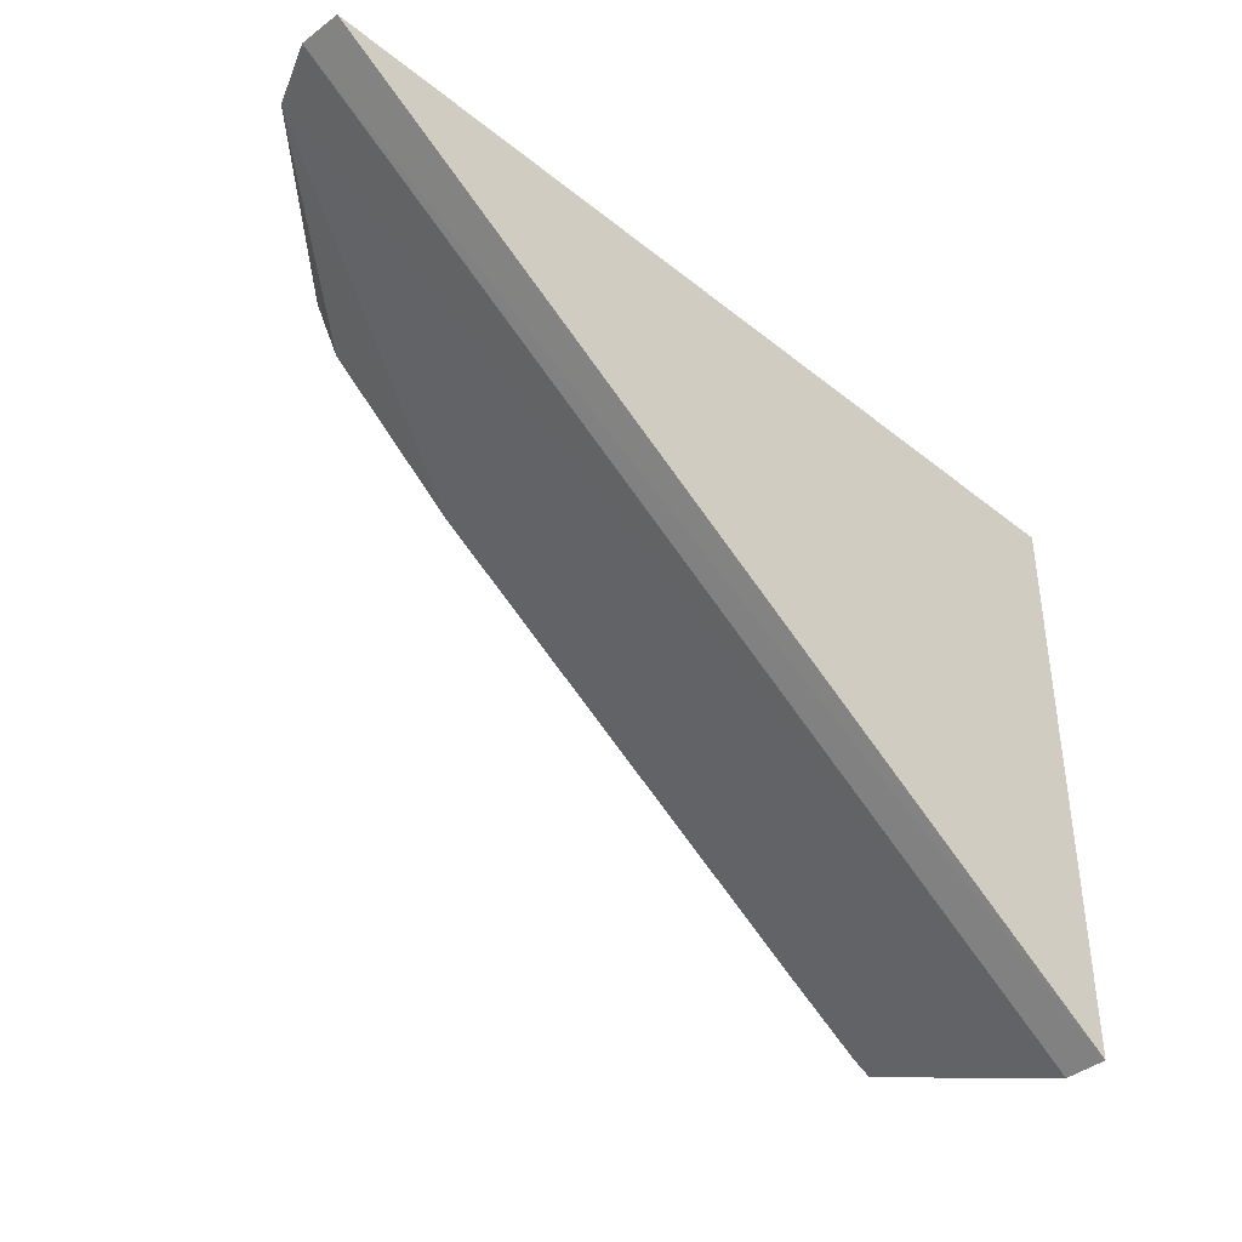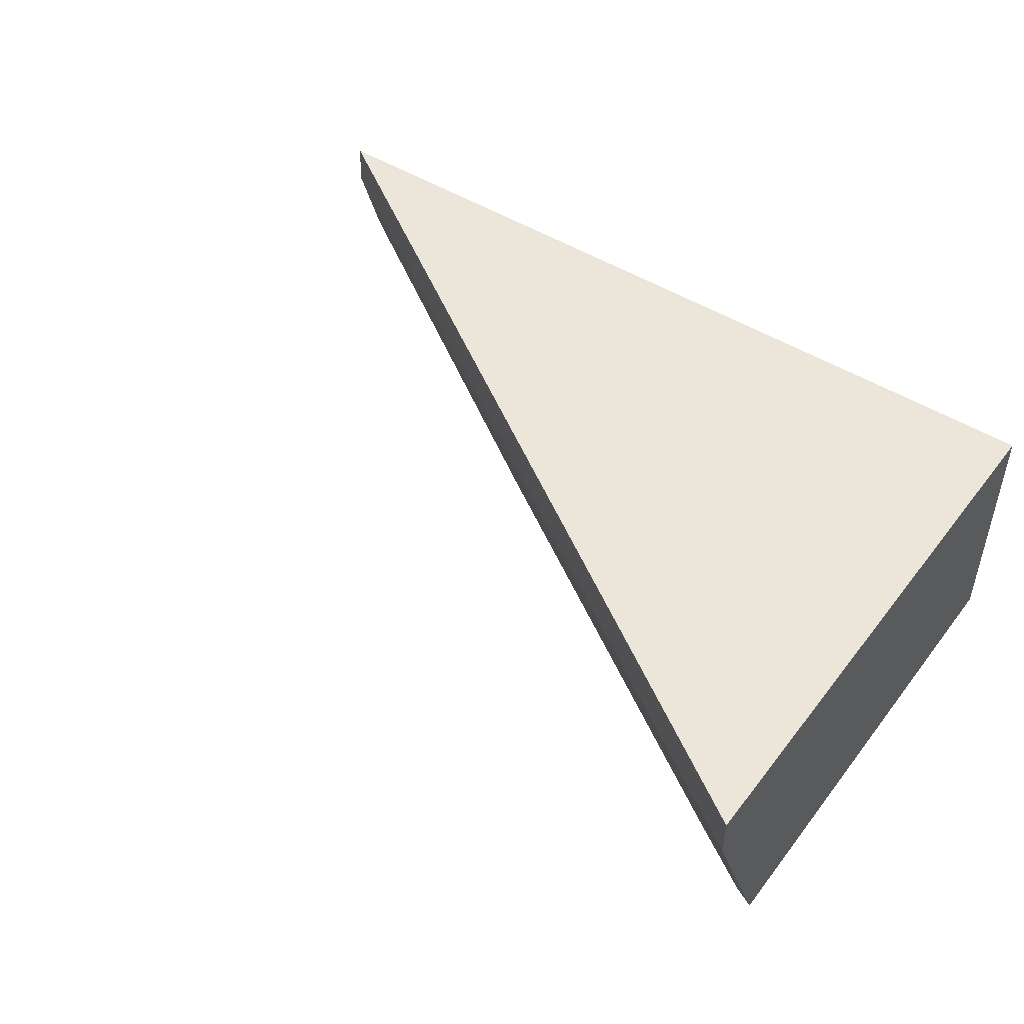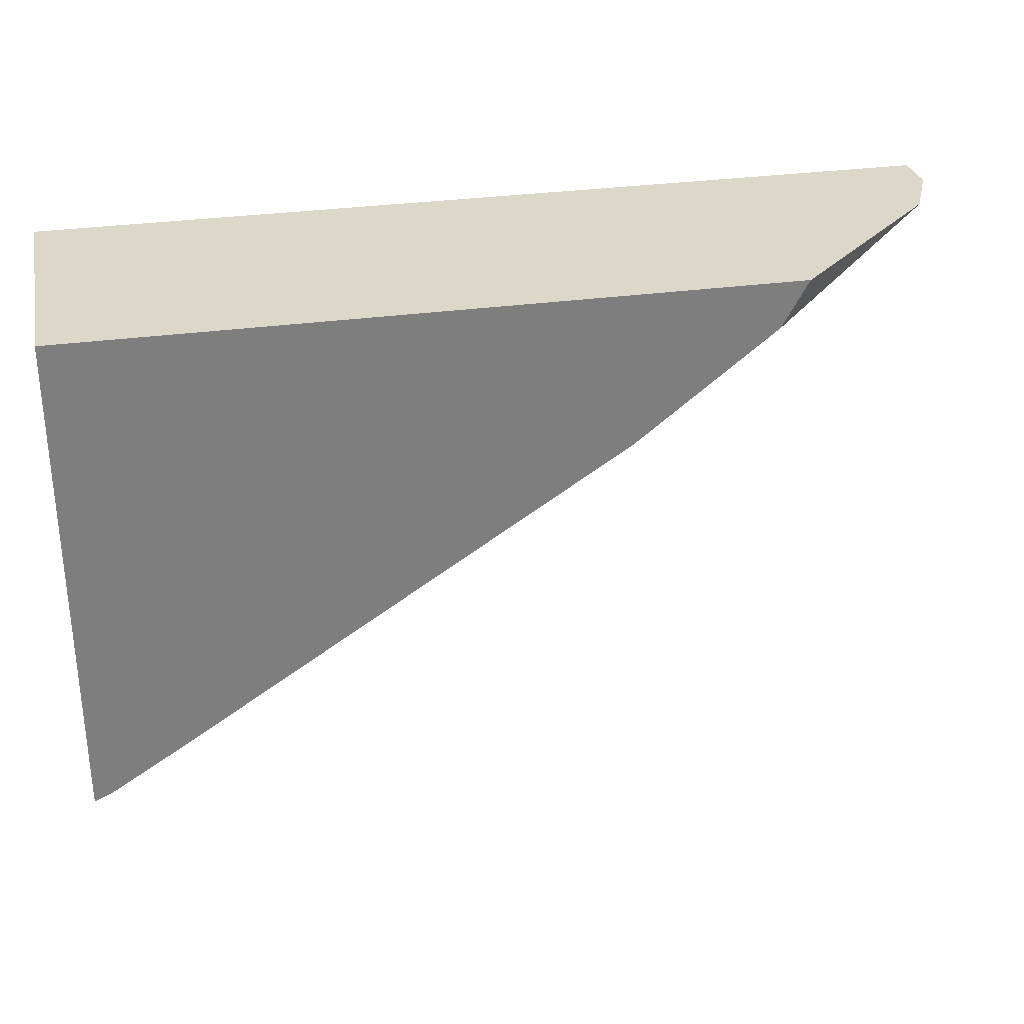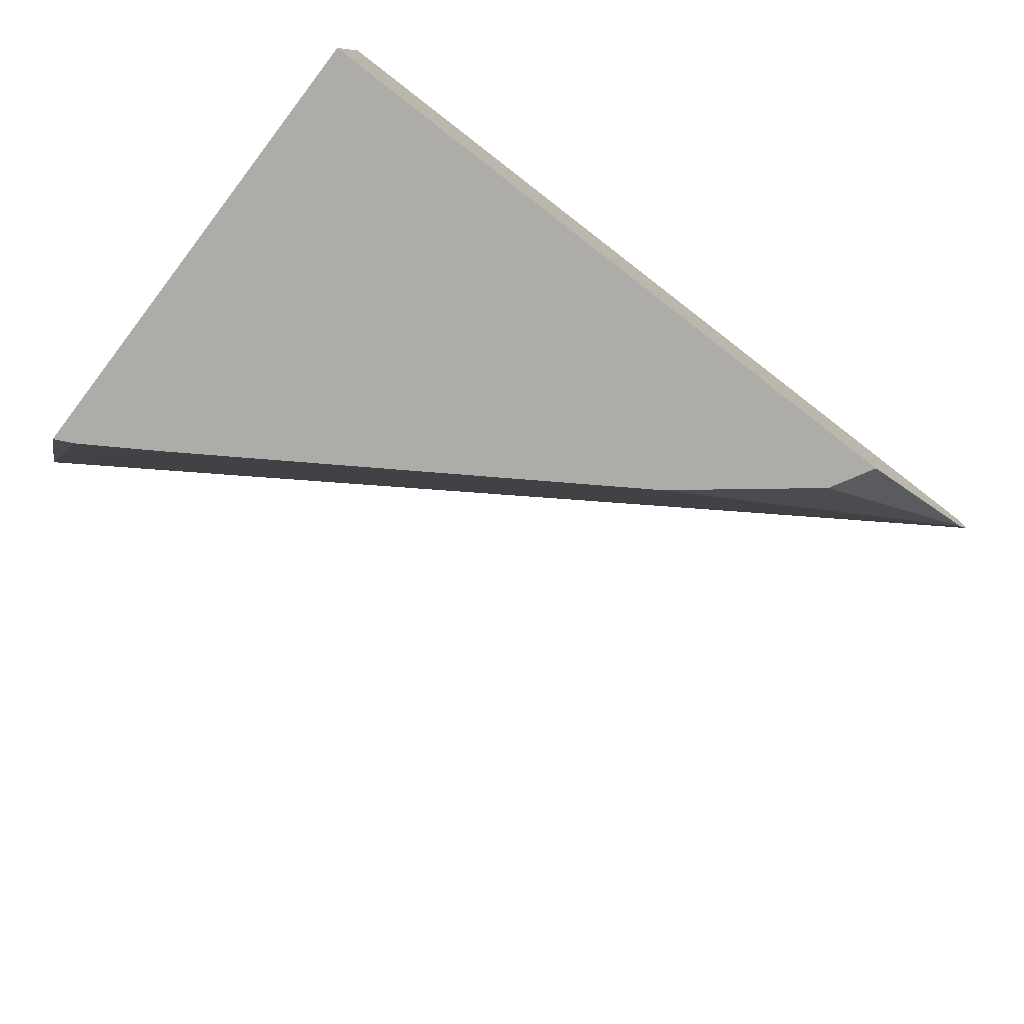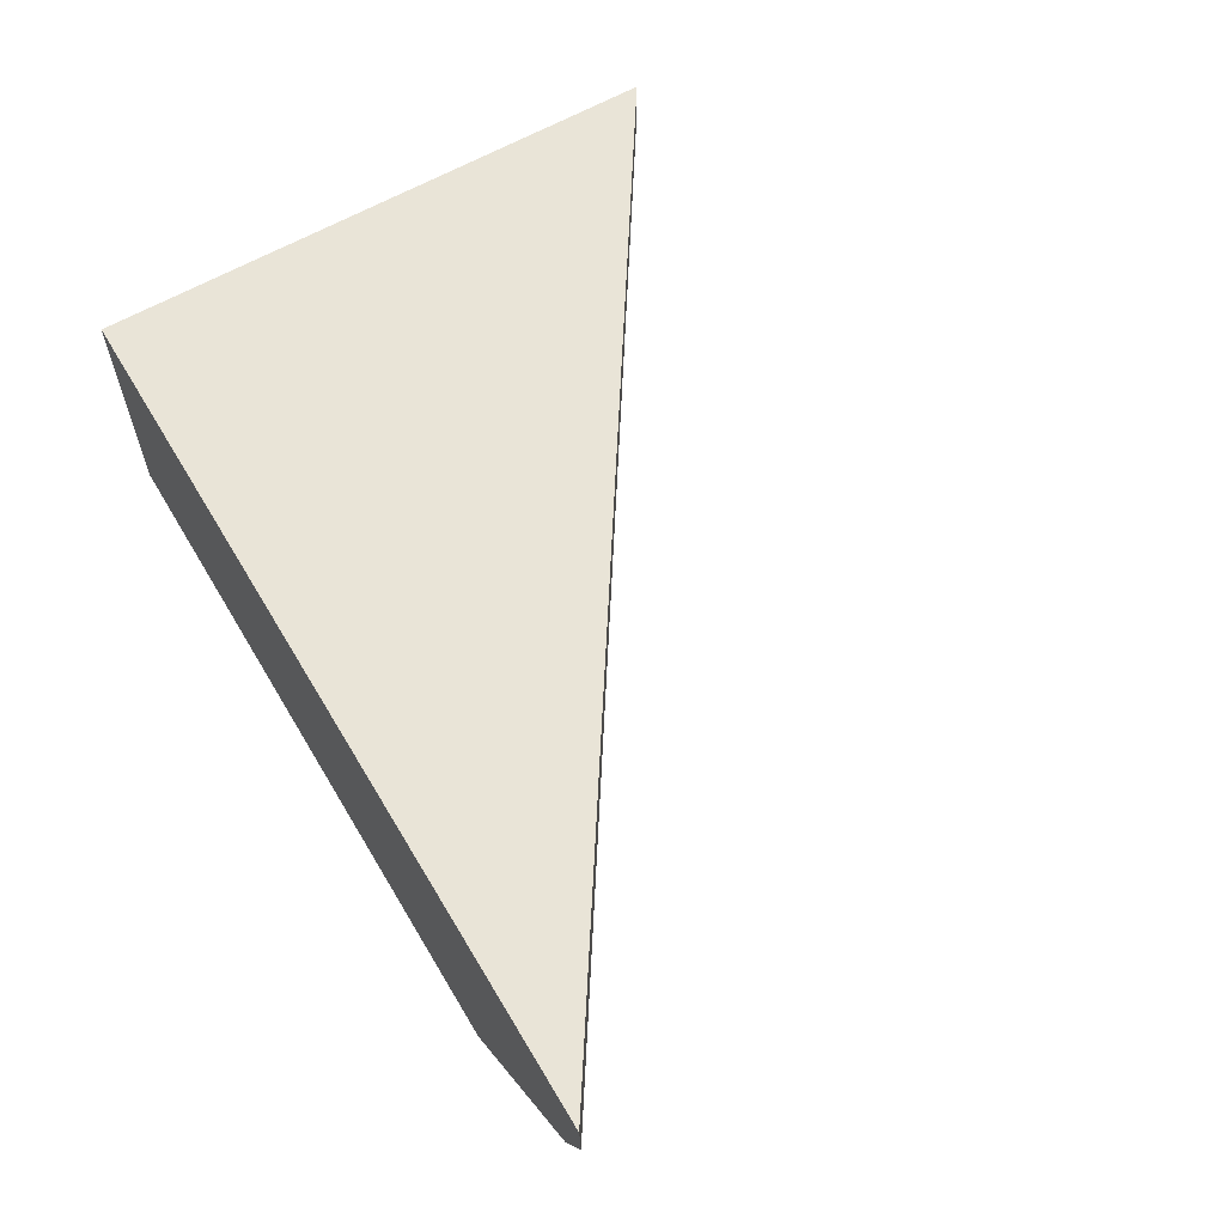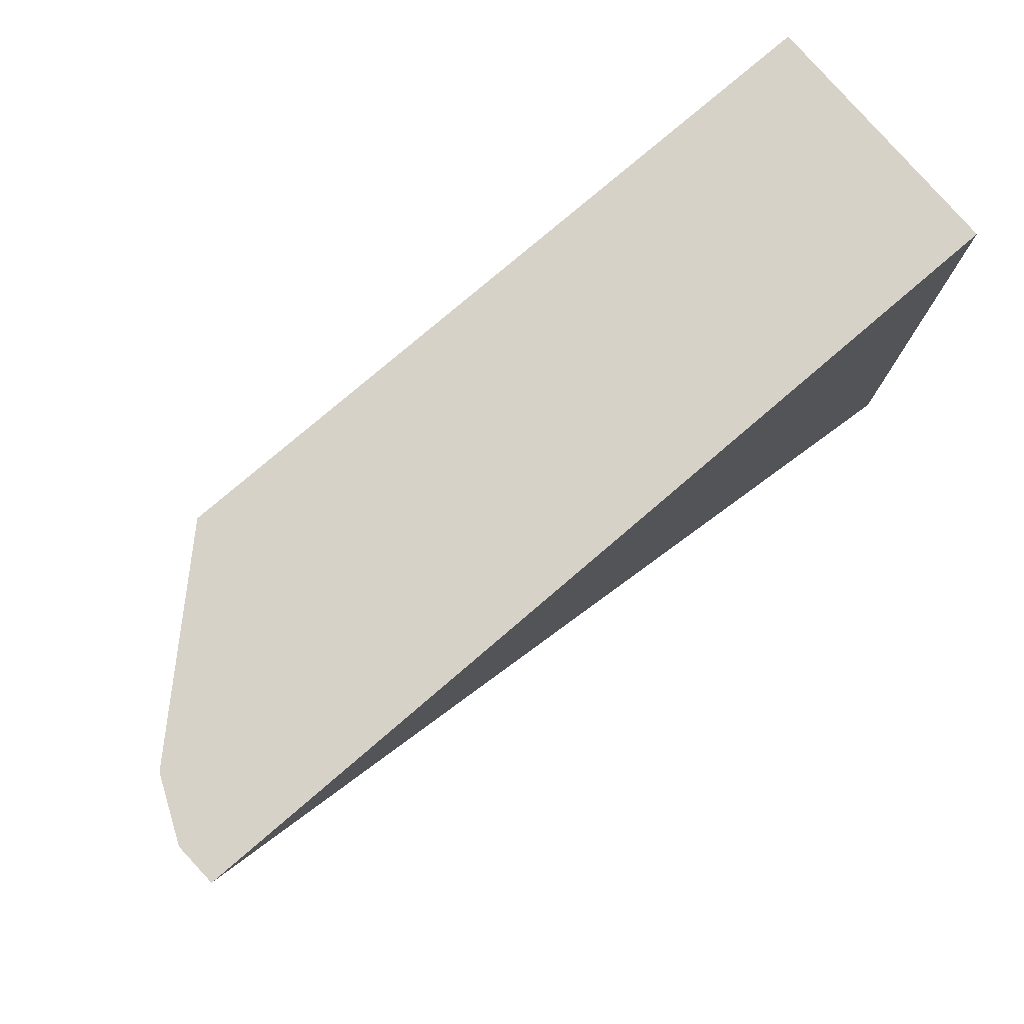
<metadata>
{"format":"obj","ext":"obj","renderer":"f3d","projection":"perspective","resolution":1024,"background":"white","views":[{"elev":-39.9,"azim":-44.7,"up":"+Y"},{"elev":47.4,"azim":35.6,"up":"+Z"},{"elev":30.9,"azim":168.7,"up":"+Y"},{"elev":-76.8,"azim":142.4,"up":"+Z"},{"elev":61.0,"azim":-120.7,"up":"+Z"},{"elev":77.7,"azim":-40.6,"up":"+Y"}]}
</metadata>
<code>
v 0.03105 0.04168 0.009933
v 0.03105 0.03289 0.009933
v 0.03105 0.04168 0.006124
v 0.01771 0.04168 0.009933
v 0.03105 0.03289 0.009919
v 0.03105 0.03418 0.006124
v 0.02054 0.04168 0.006124
v 0.01768 0.04168 0.009308
v 0.03105 0.03288 0.009313
v 0.03073 0.03433 0.006124
v 0.02068 0.04142 0.006124
v 0.01808 0.04168 0.008405
v 0.02959 0.03506 0.006124
v 0.02298 0.03936 0.006124
v 0.02093 0.04098 0.006124
f 1 2 5
f 1 5 9
f 1 9 6
f 1 6 3
f 1 3 7
f 1 7 12
f 1 12 8
f 1 8 4
f 1 4 2
f 2 4 5
f 3 6 10
f 3 10 13
f 3 13 14
f 3 14 15
f 3 15 11
f 3 11 7
f 4 8 5
f 5 8 9
f 6 9 10
f 7 11 12
f 8 12 9
f 9 13 10
f 9 12 14
f 9 14 13
f 11 15 12
f 12 15 14

</code>
